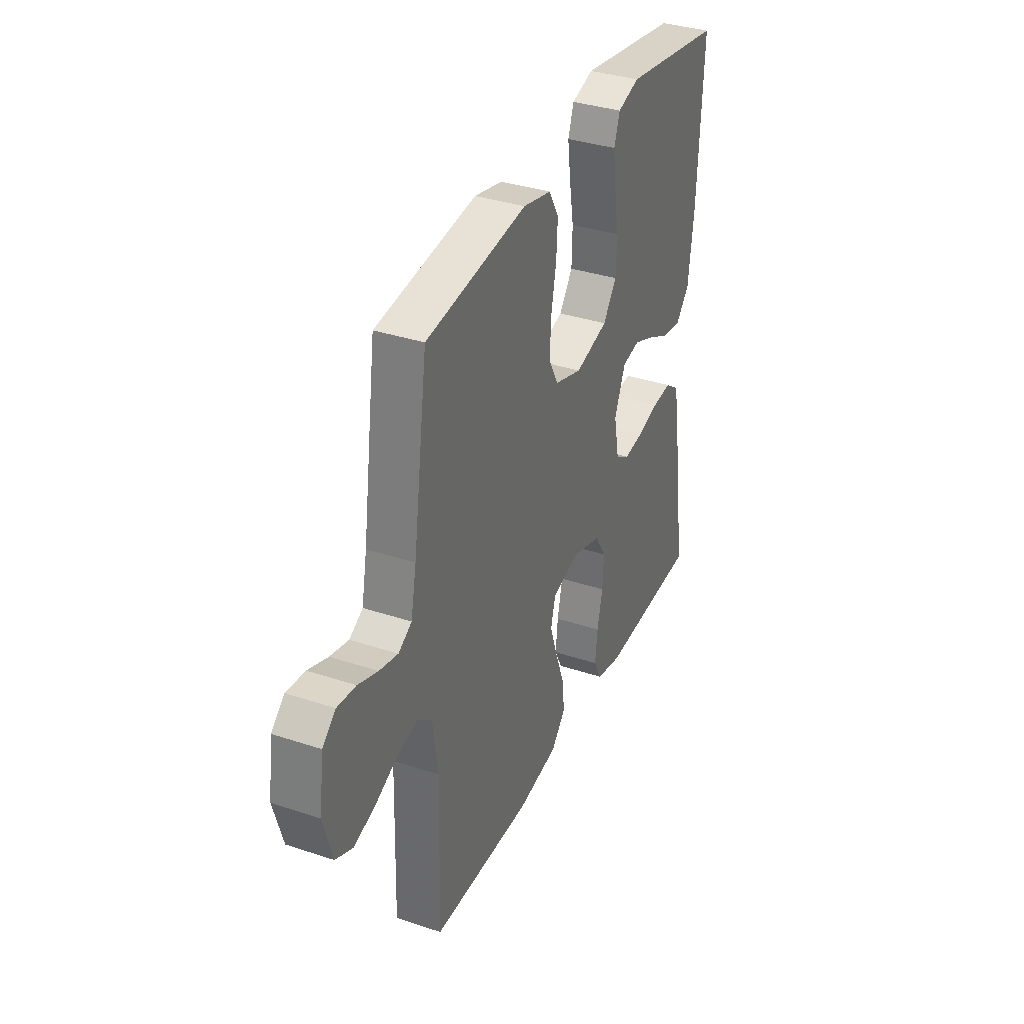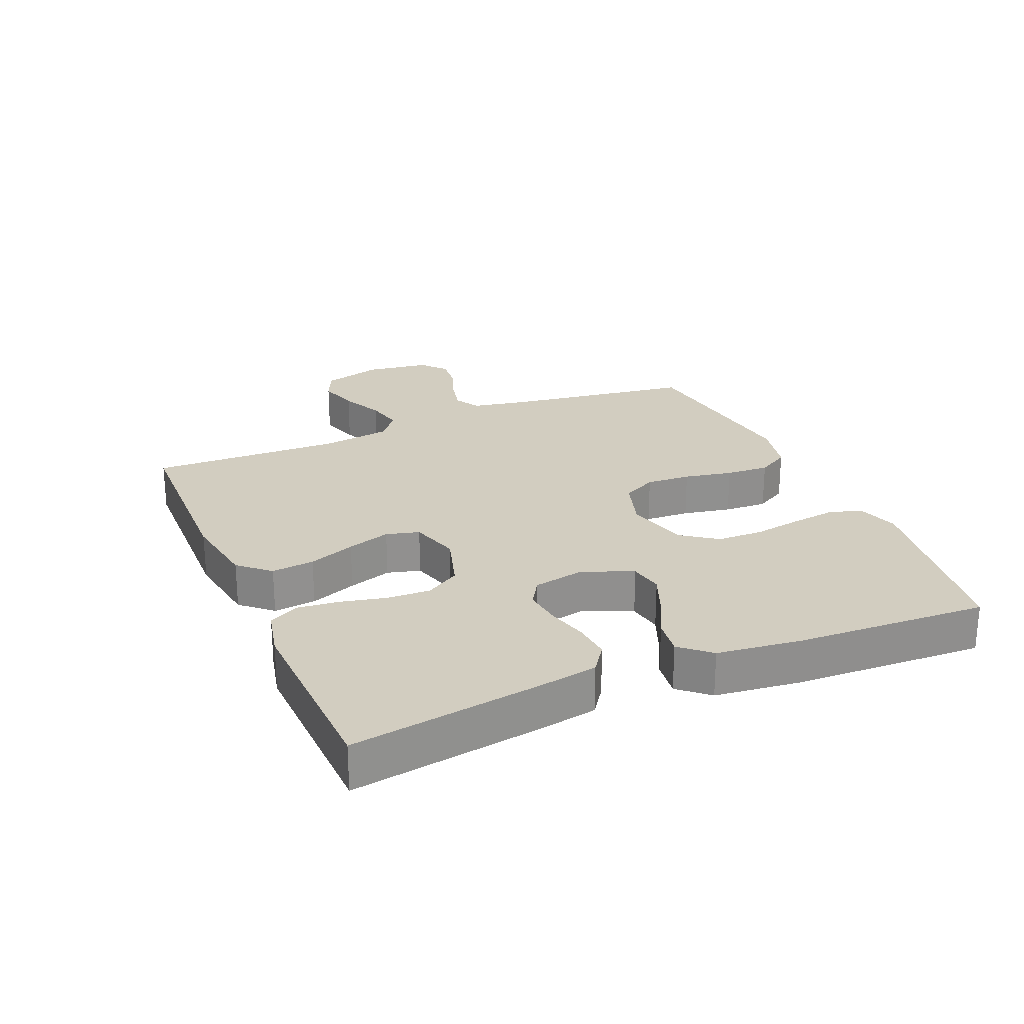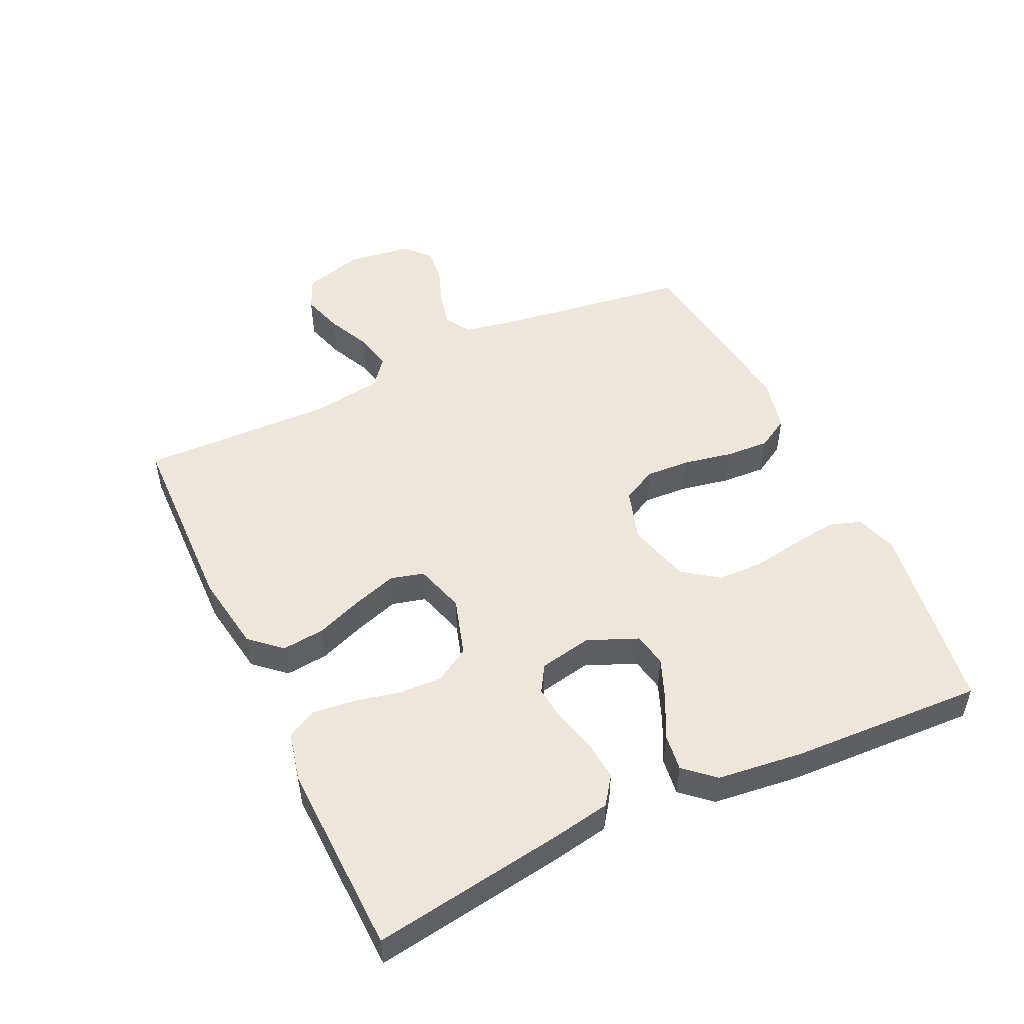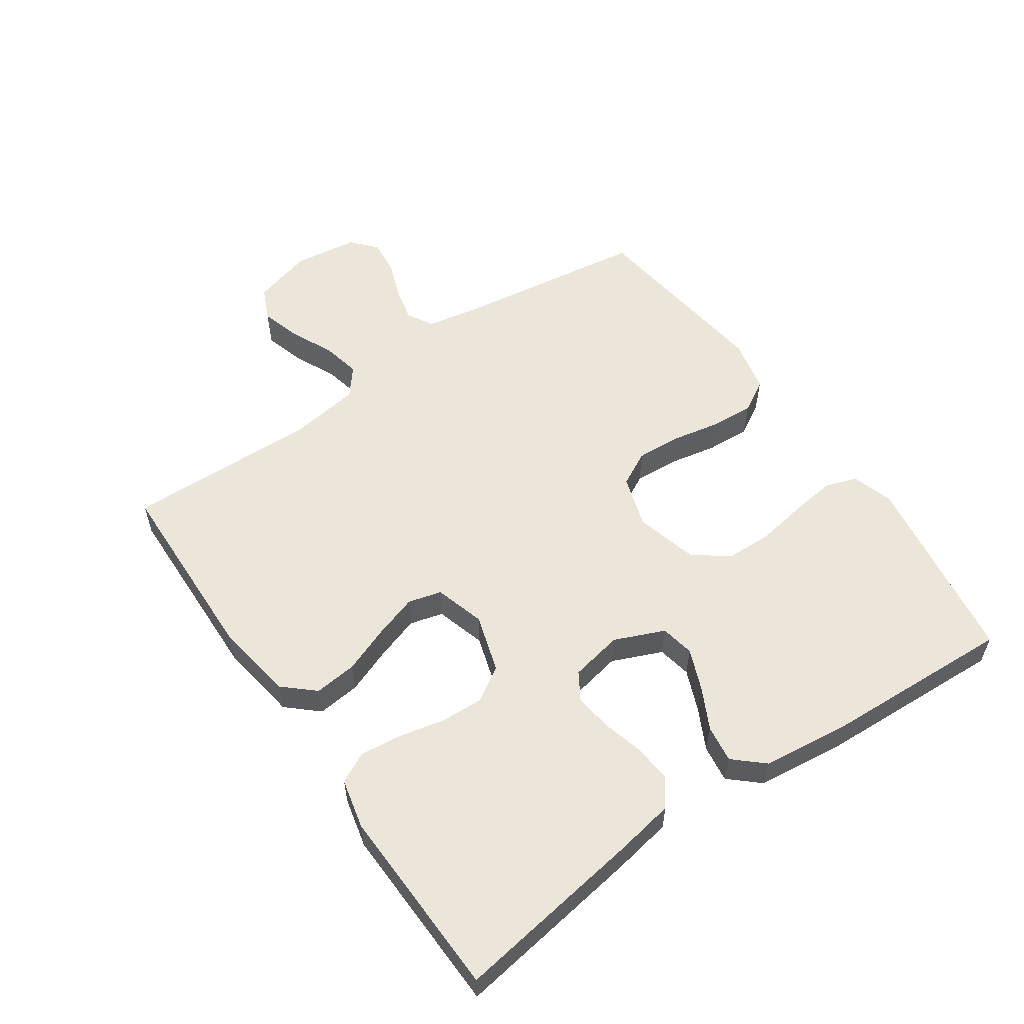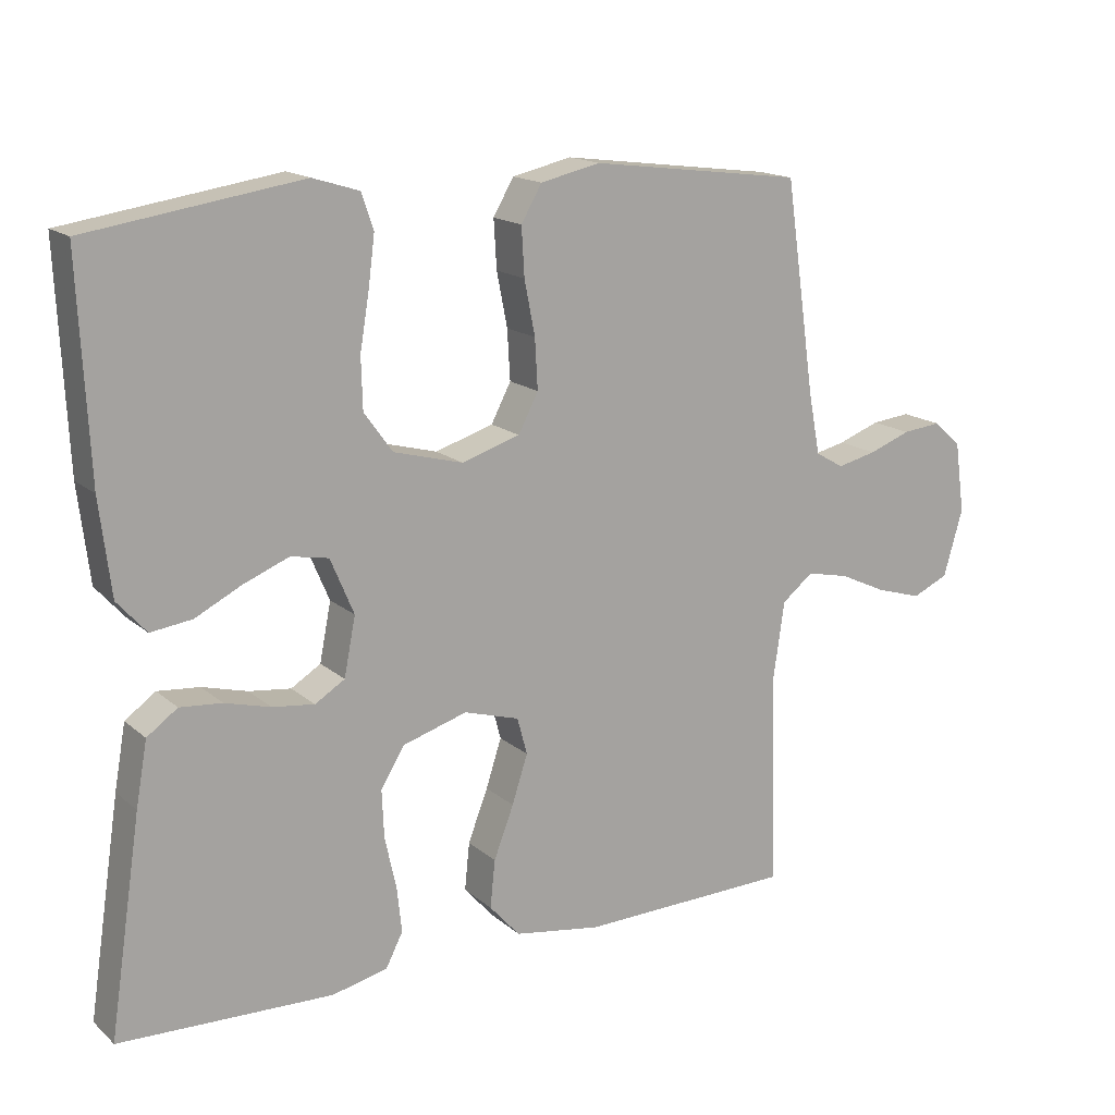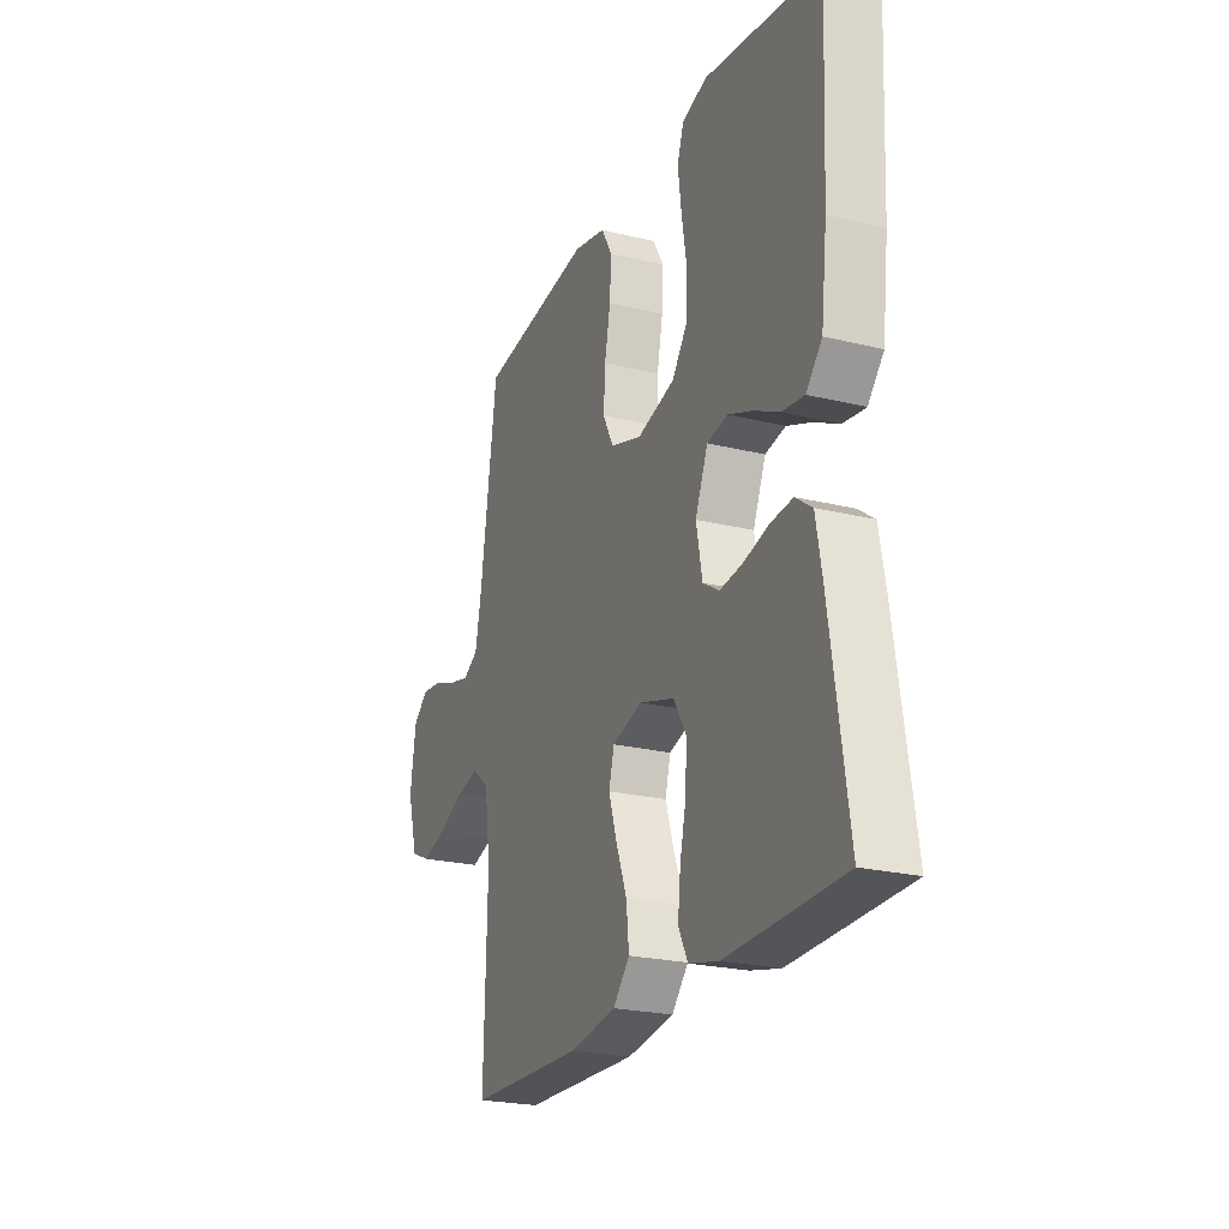
<metadata>
{"format":"obj","ext":"obj","renderer":"f3d","projection":"perspective","resolution":1024,"background":"white","views":[{"elev":35.5,"azim":113.7,"up":"+Z"},{"elev":24.7,"azim":-113.2,"up":"+Y"},{"elev":50.5,"azim":-115.3,"up":"+Y"},{"elev":56.4,"azim":-124.6,"up":"+Y"},{"elev":16.0,"azim":-31.1,"up":"+Z"},{"elev":-23.2,"azim":-112.5,"up":"+Z"}]}
</metadata>
<code>
v 0.5 0.07 0.5
v 0.543 0.07 0.2
v 0.559 0.07 0.117
v 0.599 0.07 0.094
v 0.654 0.07 0.107
v 0.713 0.07 0.129
v 0.768 0.07 0.135
v 0.807 0.07 0.101
v 0.821 0.07 0
v 0.794 0.07 -0.094
v 0.743 0.07 -0.117
v 0.679 0.07 -0.098
v 0.612 0.07 -0.067
v 0.552 0.07 -0.054
v 0.508 0.07 -0.089
v 0.492 0.07 -0.2
v 0.5 0.07 -0.5
v 0.2 0.07 -0.508
v 0.078 0.07 -0.489
v 0.035 0.07 -0.441
v 0.042 0.07 -0.374
v 0.07 0.07 -0.301
v 0.092 0.07 -0.233
v 0.078 0.07 -0.181
v 0 0.07 -0.158
v -0.091 0.07 -0.186
v -0.124 0.07 -0.24
v -0.121 0.07 -0.308
v -0.105 0.07 -0.379
v -0.098 0.07 -0.444
v -0.122 0.07 -0.491
v -0.2 0.07 -0.509
v -0.5 0.07 -0.5
v -0.455 0.07 -0.2
v -0.439 0.07 -0.11
v -0.396 0.07 -0.079
v -0.337 0.07 -0.084
v -0.273 0.07 -0.101
v -0.214 0.07 -0.108
v -0.172 0.07 -0.082
v -0.156 0.07 0
v -0.189 0.07 0.078
v -0.242 0.07 0.088
v -0.306 0.07 0.062
v -0.371 0.07 0.029
v -0.429 0.07 0.021
v -0.47 0.07 0.067
v -0.486 0.07 0.2
v -0.5 0.07 0.5
v -0.2 0.07 0.546
v -0.135 0.07 0.526
v -0.118 0.07 0.476
v -0.127 0.07 0.406
v -0.14 0.07 0.328
v -0.138 0.07 0.256
v -0.098 0.07 0.201
v 0 0.07 0.175
v 0.082 0.07 0.201
v 0.11 0.07 0.255
v 0.106 0.07 0.325
v 0.091 0.07 0.401
v 0.087 0.07 0.469
v 0.116 0.07 0.519
v 0.2 0.07 0.538
v 0.5 0 0.5
v 0.543 0 0.2
v 0.559 0 0.117
v 0.599 0 0.094
v 0.654 0 0.107
v 0.713 0 0.129
v 0.768 0 0.135
v 0.807 0 0.101
v 0.821 0 0
v 0.794 0 -0.094
v 0.743 0 -0.117
v 0.679 0 -0.098
v 0.612 0 -0.067
v 0.552 0 -0.054
v 0.508 0 -0.089
v 0.492 0 -0.2
v 0.5 0 -0.5
v 0.2 0 -0.508
v 0.078 0 -0.489
v 0.035 0 -0.441
v 0.042 0 -0.374
v 0.07 0 -0.301
v 0.092 0 -0.233
v 0.078 0 -0.181
v 0 0 -0.158
v -0.091 0 -0.186
v -0.124 0 -0.24
v -0.121 0 -0.308
v -0.105 0 -0.379
v -0.098 0 -0.444
v -0.122 0 -0.491
v -0.2 0 -0.509
v -0.5 0 -0.5
v -0.455 0 -0.2
v -0.439 0 -0.11
v -0.396 0 -0.079
v -0.337 0 -0.084
v -0.273 0 -0.101
v -0.214 0 -0.108
v -0.172 0 -0.082
v -0.156 0 0
v -0.189 0 0.078
v -0.242 0 0.088
v -0.306 0 0.062
v -0.371 0 0.029
v -0.429 0 0.021
v -0.47 0 0.067
v -0.486 0 0.2
v -0.5 0 0.5
v -0.2 0 0.546
v -0.135 0 0.526
v -0.118 0 0.476
v -0.127 0 0.406
v -0.14 0 0.328
v -0.138 0 0.256
v -0.098 0 0.201
v 0 0 0.175
v 0.082 0 0.201
v 0.11 0 0.255
v 0.106 0 0.325
v 0.091 0 0.401
v 0.087 0 0.469
v 0.116 0 0.519
v 0.2 0 0.538
f 64 1 2
f 63 64 2
f 62 63 2
f 61 62 2
f 60 61 2
f 59 60 2 3
f 58 59 3 4
f 57 58 4
f 52 53 54
f 51 52 54
f 50 51 54
f 49 50 54
f 48 49 54
f 47 48 54
f 46 47 54
f 45 46 54
f 44 45 54
f 43 44 54 55
f 42 43 55 56
f 36 37 38
f 35 36 38
f 34 35 38
f 33 34 38
f 32 33 38
f 31 32 38
f 30 31 38
f 29 30 38
f 28 29 38
f 27 28 38 39
f 26 27 39 40
f 20 21 22
f 19 20 22
f 18 19 22
f 17 18 22
f 16 17 22
f 15 16 22 23
f 14 15 23 24
f 11 12 13
f 10 11 13
f 9 10 13
f 8 9 13
f 7 8 13
f 6 7 13
f 5 6 13
f 4 5 13 14
f 14 24 25
f 4 14 25
f 57 4 25
f 56 57 25
f 42 56 25
f 41 42 25
f 25 26 40 41
f 66 65 128
f 66 128 127
f 66 127 126
f 66 126 125
f 66 125 124
f 67 66 124 123
f 68 67 123 122
f 68 122 121
f 118 117 116
f 118 116 115
f 118 115 114
f 118 114 113
f 118 113 112
f 118 112 111
f 118 111 110
f 118 110 109
f 118 109 108
f 119 118 108 107
f 120 119 107 106
f 102 101 100
f 102 100 99
f 102 99 98
f 102 98 97
f 102 97 96
f 102 96 95
f 102 95 94
f 102 94 93
f 102 93 92
f 103 102 92 91
f 104 103 91 90
f 86 85 84
f 86 84 83
f 86 83 82
f 86 82 81
f 86 81 80
f 87 86 80 79
f 88 87 79 78
f 77 76 75
f 77 75 74
f 77 74 73
f 77 73 72
f 77 72 71
f 77 71 70
f 77 70 69
f 78 77 69 68
f 89 88 78
f 89 78 68
f 89 68 121
f 89 121 120
f 89 120 106
f 89 106 105
f 105 104 90 89
f 1 65 66 2
f 2 66 67 3
f 3 67 68 4
f 4 68 69 5
f 5 69 70 6
f 6 70 71 7
f 7 71 72 8
f 8 72 73 9
f 9 73 74 10
f 10 74 75 11
f 11 75 76 12
f 12 76 77 13
f 13 77 78 14
f 14 78 79 15
f 15 79 80 16
f 16 80 81 17
f 17 81 82 18
f 18 82 83 19
f 19 83 84 20
f 20 84 85 21
f 21 85 86 22
f 22 86 87 23
f 23 87 88 24
f 24 88 89 25
f 25 89 90 26
f 26 90 91 27
f 27 91 92 28
f 28 92 93 29
f 29 93 94 30
f 30 94 95 31
f 31 95 96 32
f 32 96 97 33
f 33 97 98 34
f 34 98 99 35
f 35 99 100 36
f 36 100 101 37
f 37 101 102 38
f 38 102 103 39
f 39 103 104 40
f 40 104 105 41
f 41 105 106 42
f 42 106 107 43
f 43 107 108 44
f 44 108 109 45
f 45 109 110 46
f 46 110 111 47
f 47 111 112 48
f 48 112 113 49
f 49 113 114 50
f 50 114 115 51
f 51 115 116 52
f 52 116 117 53
f 53 117 118 54
f 54 118 119 55
f 55 119 120 56
f 56 120 121 57
f 57 121 122 58
f 58 122 123 59
f 59 123 124 60
f 60 124 125 61
f 61 125 126 62
f 62 126 127 63
f 63 127 128 64
f 64 128 65 1

</code>
